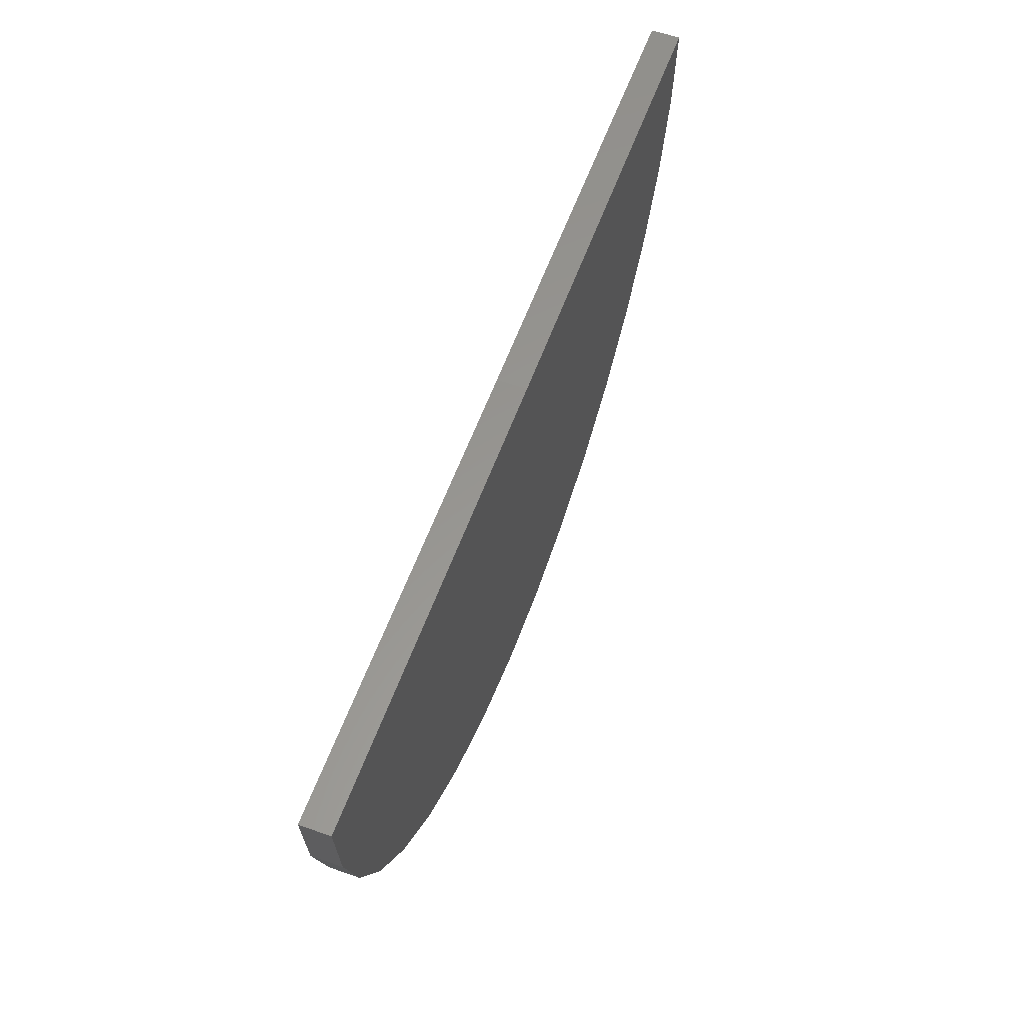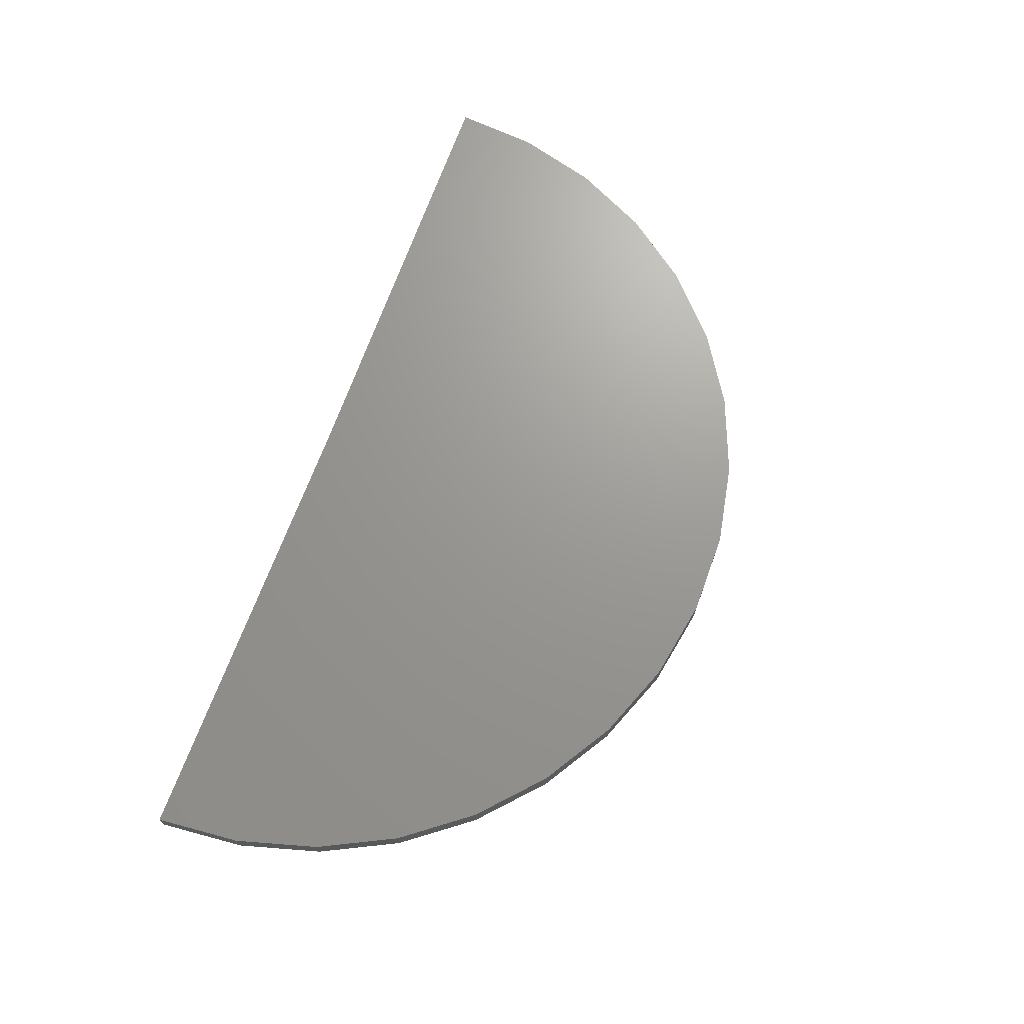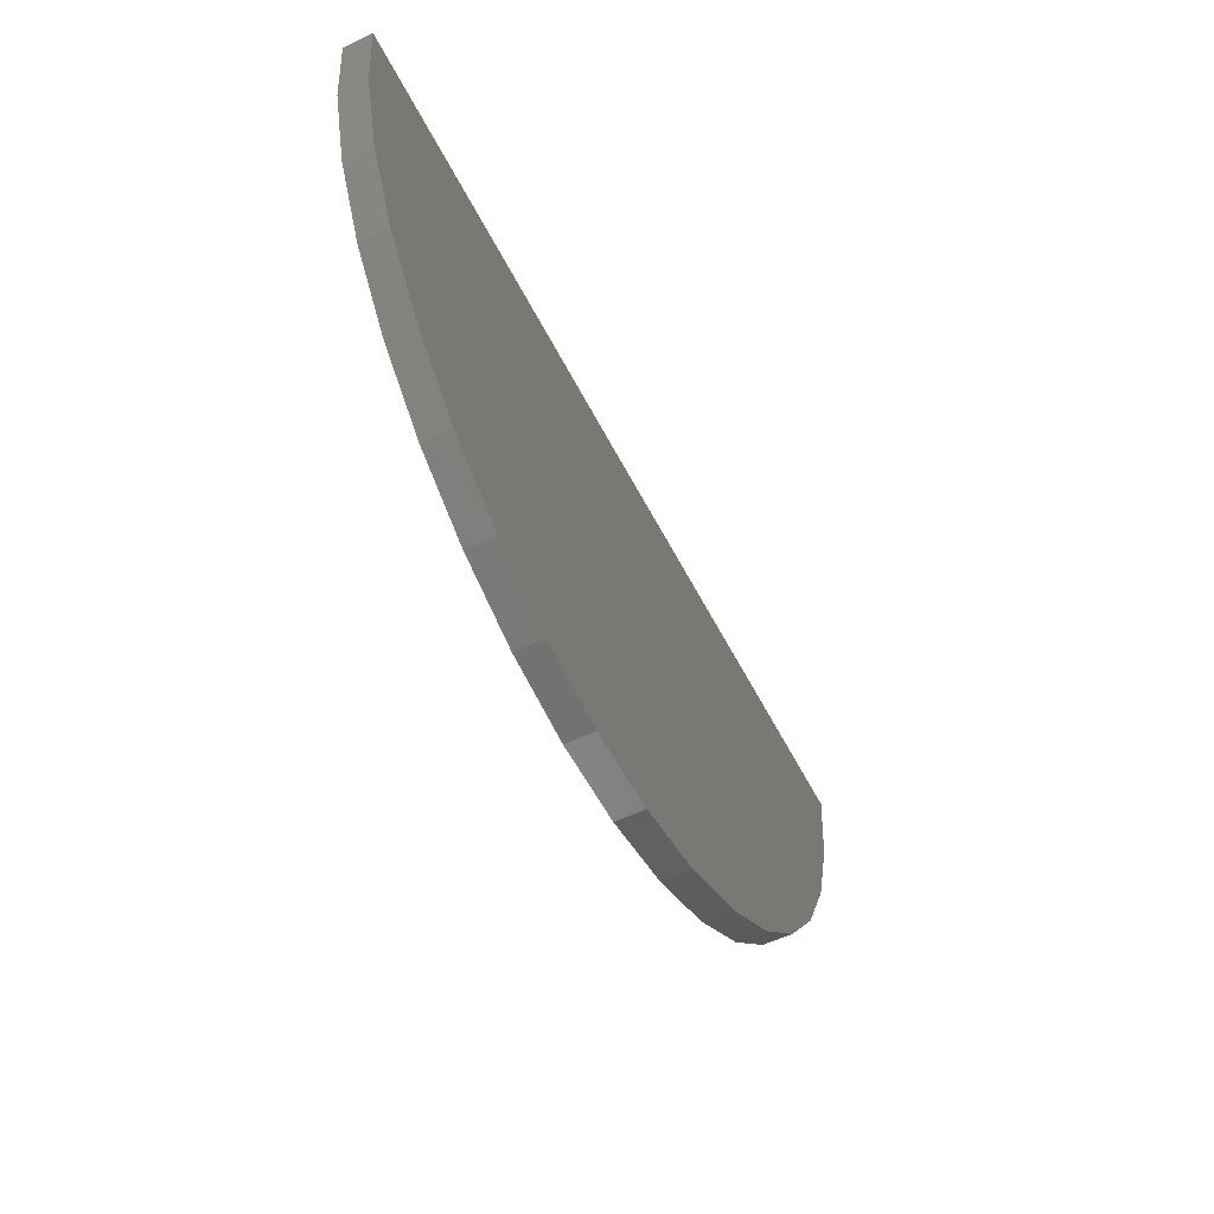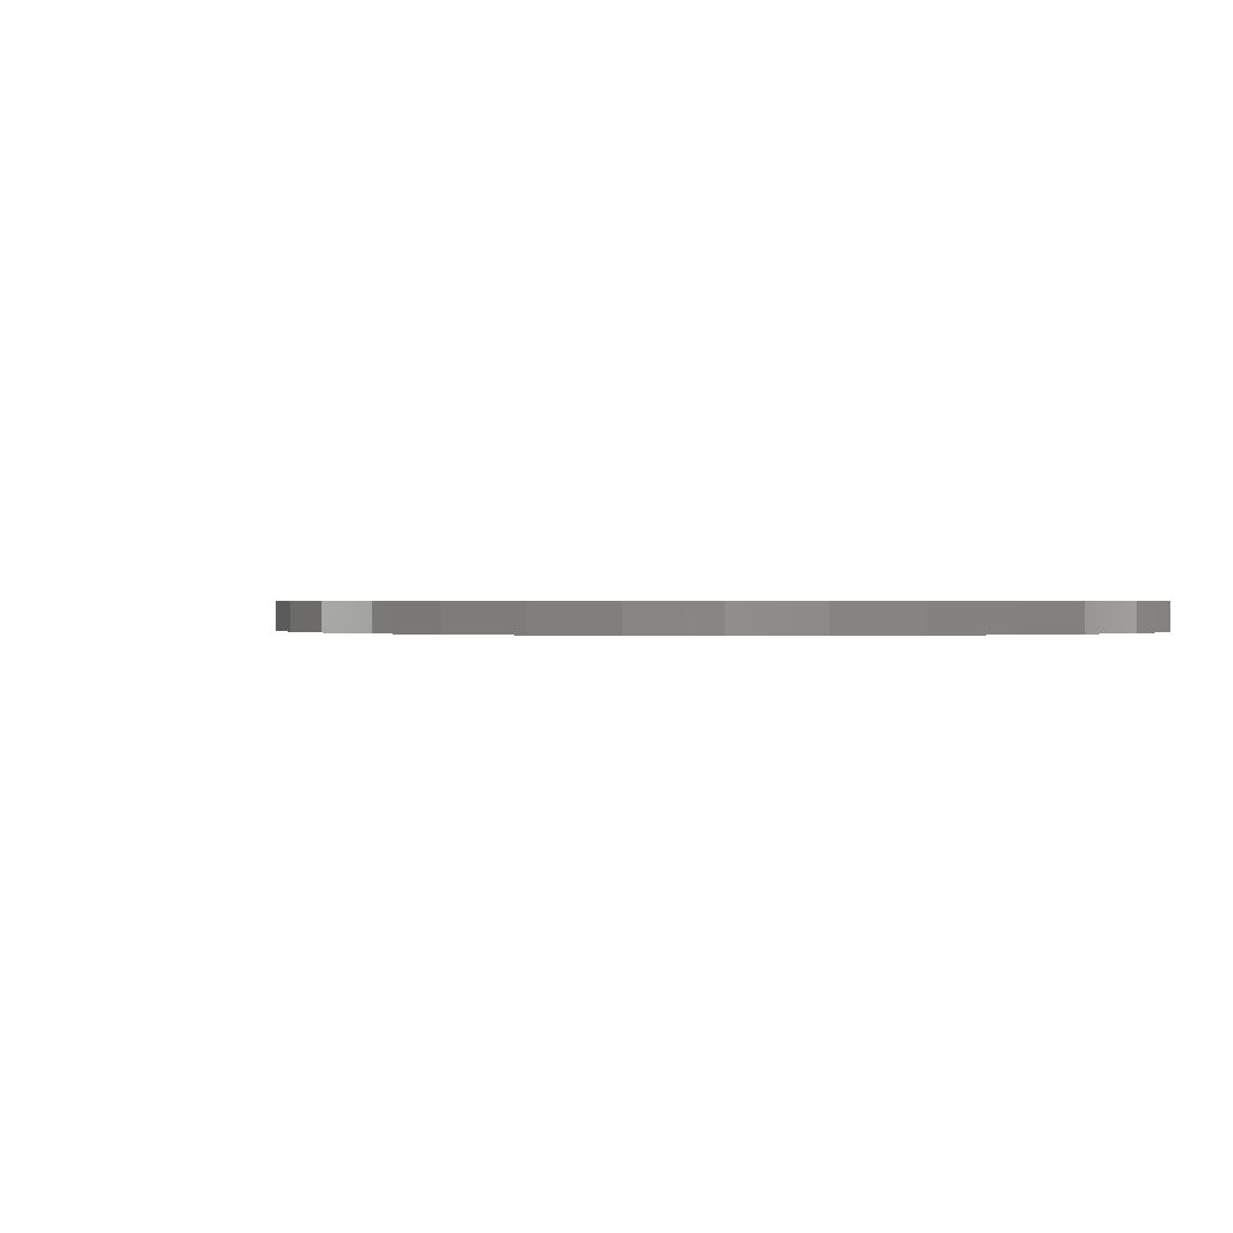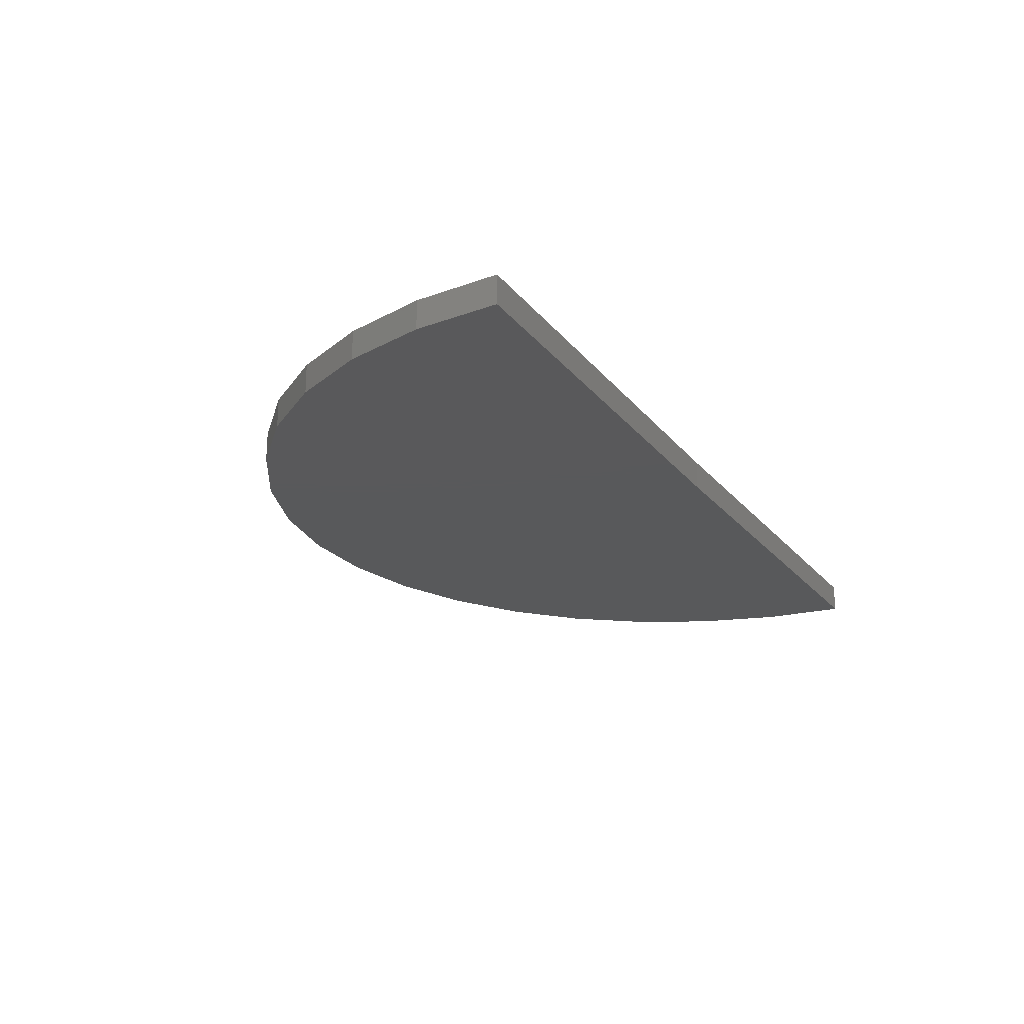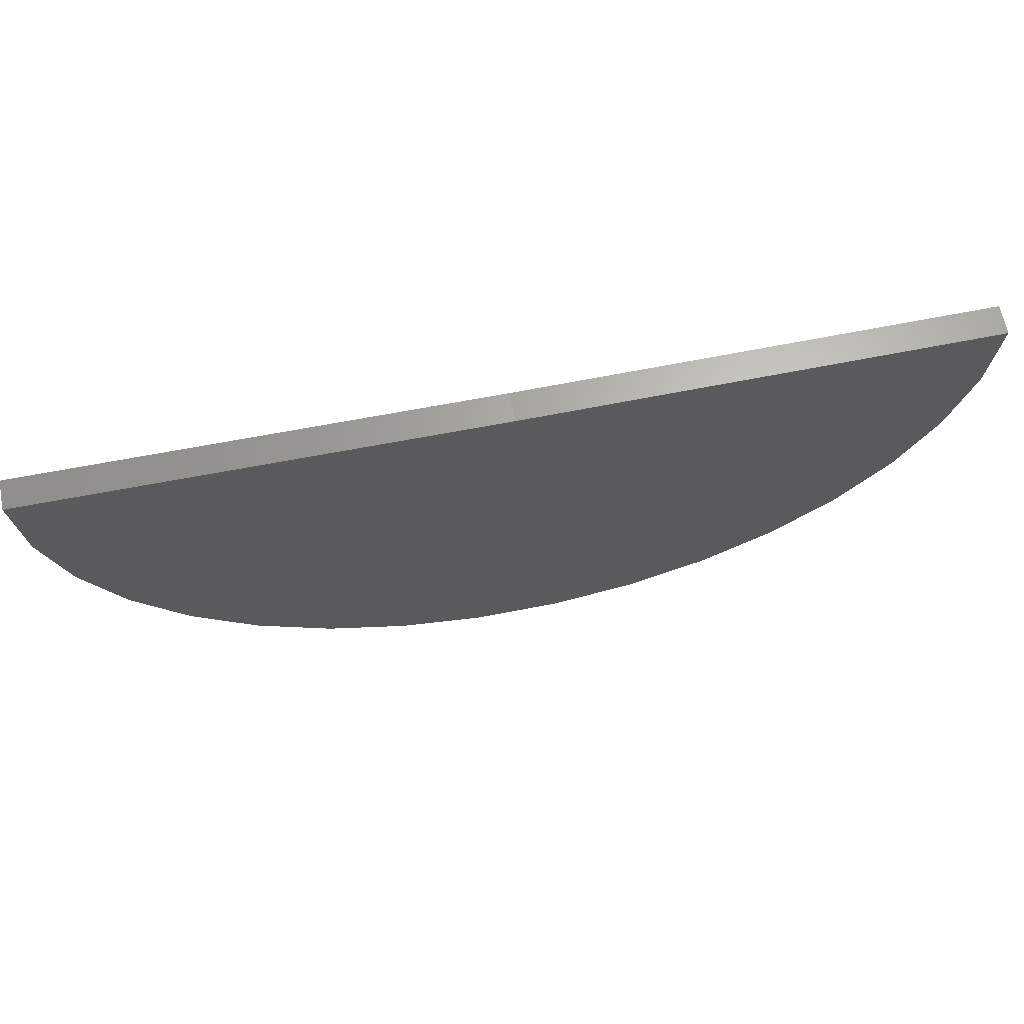
<metadata>
{"format":"stl","ext":"stl","renderer":"f3d","projection":"perspective","resolution":1024,"background":"white","views":[{"elev":59.2,"azim":109.9,"up":"+Y"},{"elev":69.6,"azim":-69.6,"up":"+Z"},{"elev":-55.1,"azim":116.7,"up":"+Y"},{"elev":0.3,"azim":29.9,"up":"+Z"},{"elev":-21.9,"azim":118.2,"up":"+Z"},{"elev":65.3,"azim":-11.0,"up":"+Y"}]}
</metadata>
<code>
# stl→obj: 38 verts, 72 faces
v 2.25 0.01848 -0.04688
v 0.75 1.665e-16 -0.04688
v 2.25 0.01848 0.04786
v 0.75 1.724e-16 0.04786
v -0.75 0 -0.04688
v -0.75 5.916e-18 0.04786
v 2.228 -0.2585 -0.04688
v 2.228 -0.2585 0.04786
v 2.155 -0.5266 -0.04688
v 2.155 -0.5266 0.04786
v 2.033 -0.7767 -0.04688
v 2.033 -0.7767 0.04786
v 1.868 -1 -0.04688
v 1.868 -1 0.04786
v 1.664 -1.189 -0.04688
v 1.664 -1.189 0.04786
v 1.429 -1.337 -0.04688
v 1.429 -1.337 0.04786
v 1.171 -1.44 -0.04688
v 1.171 -1.44 0.04786
v 0.8981 -1.493 -0.04688
v 0.8981 -1.493 0.04786
v 0.6203 -1.494 -0.04688
v 0.6203 -1.494 0.04786
v 0.3468 -1.445 -0.04688
v 0.3468 -1.445 0.04786
v 0.08724 -1.346 -0.04688
v 0.08724 -1.346 0.04786
v -0.1496 -1.2 -0.04688
v -0.1496 -1.2 0.04786
v -0.3556 -1.014 -0.04688
v -0.3556 -1.014 0.04786
v -0.5236 -0.7924 -0.04688
v -0.5236 -0.7924 0.04786
v -0.6479 -0.5439 -0.04688
v -0.6479 -0.5439 0.04786
v -0.7243 -0.2767 -0.04688
v -0.7243 -0.2767 0.04786
f 1 2 3
f 3 2 4
f 5 6 2
f 2 6 4
f 1 3 7
f 7 3 8
f 7 8 9
f 9 8 10
f 9 10 11
f 11 10 12
f 11 12 13
f 13 12 14
f 13 14 15
f 15 14 16
f 15 16 17
f 17 16 18
f 17 18 19
f 19 18 20
f 19 20 21
f 21 20 22
f 21 22 23
f 23 22 24
f 23 24 25
f 25 24 26
f 25 26 27
f 27 26 28
f 27 28 29
f 29 28 30
f 29 30 31
f 31 30 32
f 31 32 33
f 33 32 34
f 33 34 35
f 35 34 36
f 35 36 37
f 37 36 38
f 37 38 5
f 5 38 6
f 4 8 3
f 4 6 8
f 8 6 38
f 8 38 10
f 10 38 36
f 10 36 12
f 12 36 34
f 12 34 14
f 14 34 32
f 14 32 16
f 16 32 30
f 16 30 18
f 18 30 28
f 18 28 20
f 20 28 26
f 20 26 22
f 22 26 24
f 7 2 1
f 13 33 11
f 11 33 35
f 11 35 9
f 9 35 37
f 9 37 7
f 7 37 5
f 7 5 2
f 33 13 31
f 31 13 15
f 31 15 29
f 29 15 17
f 29 17 27
f 27 17 19
f 27 19 25
f 25 19 21
f 25 21 23

</code>
